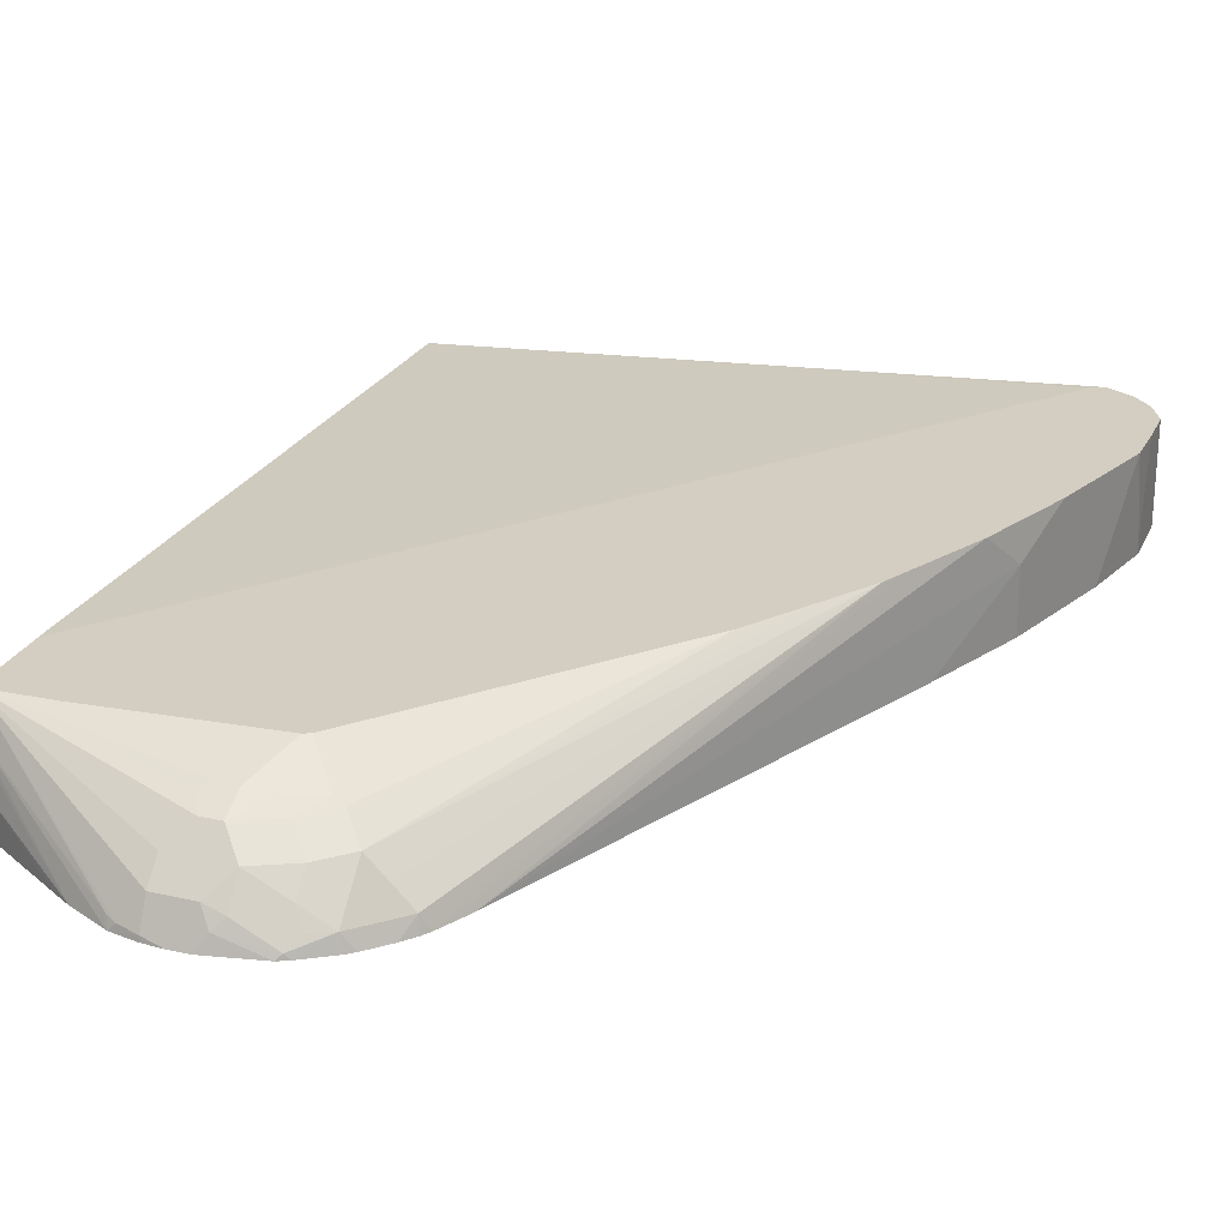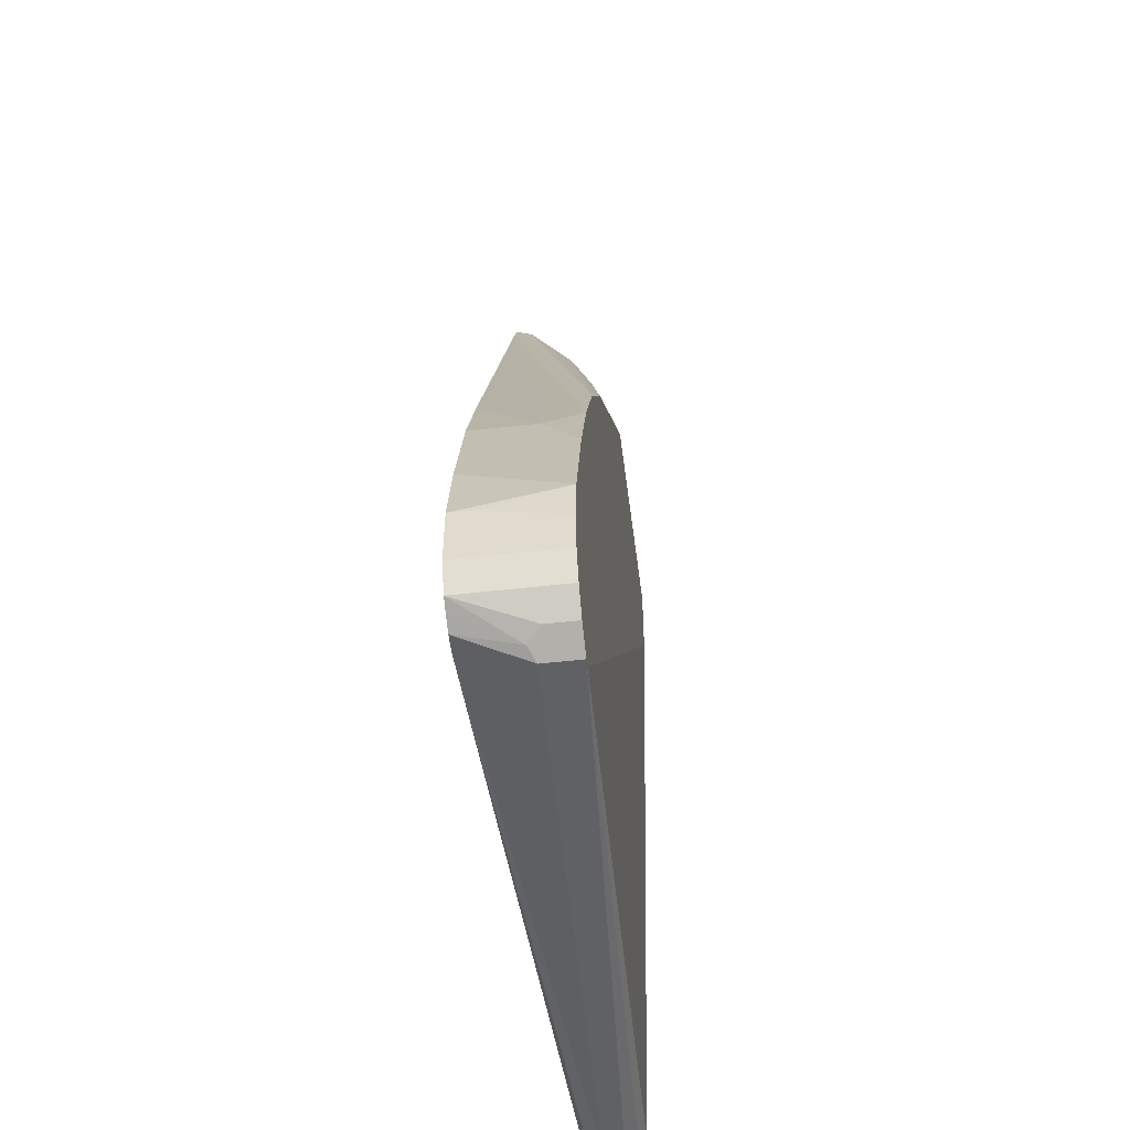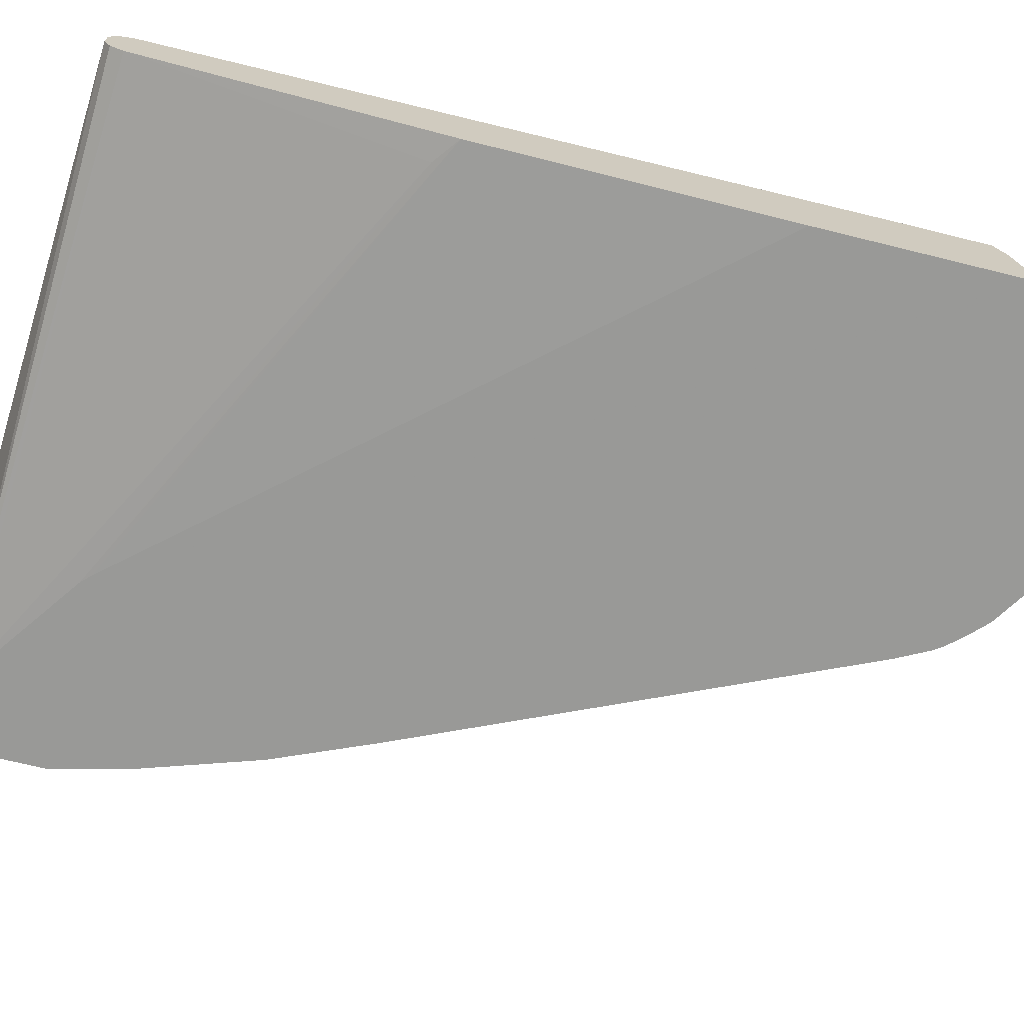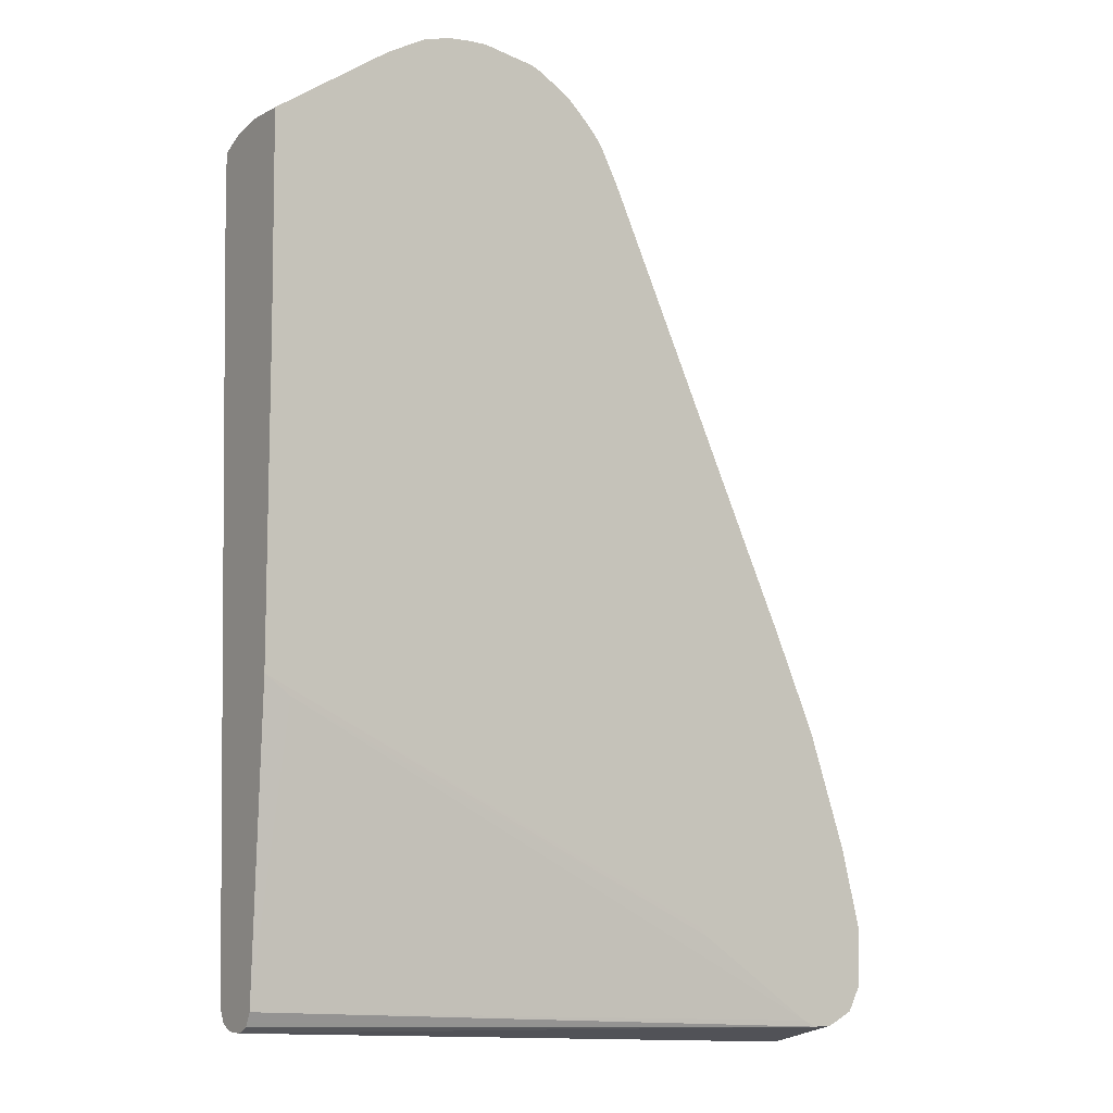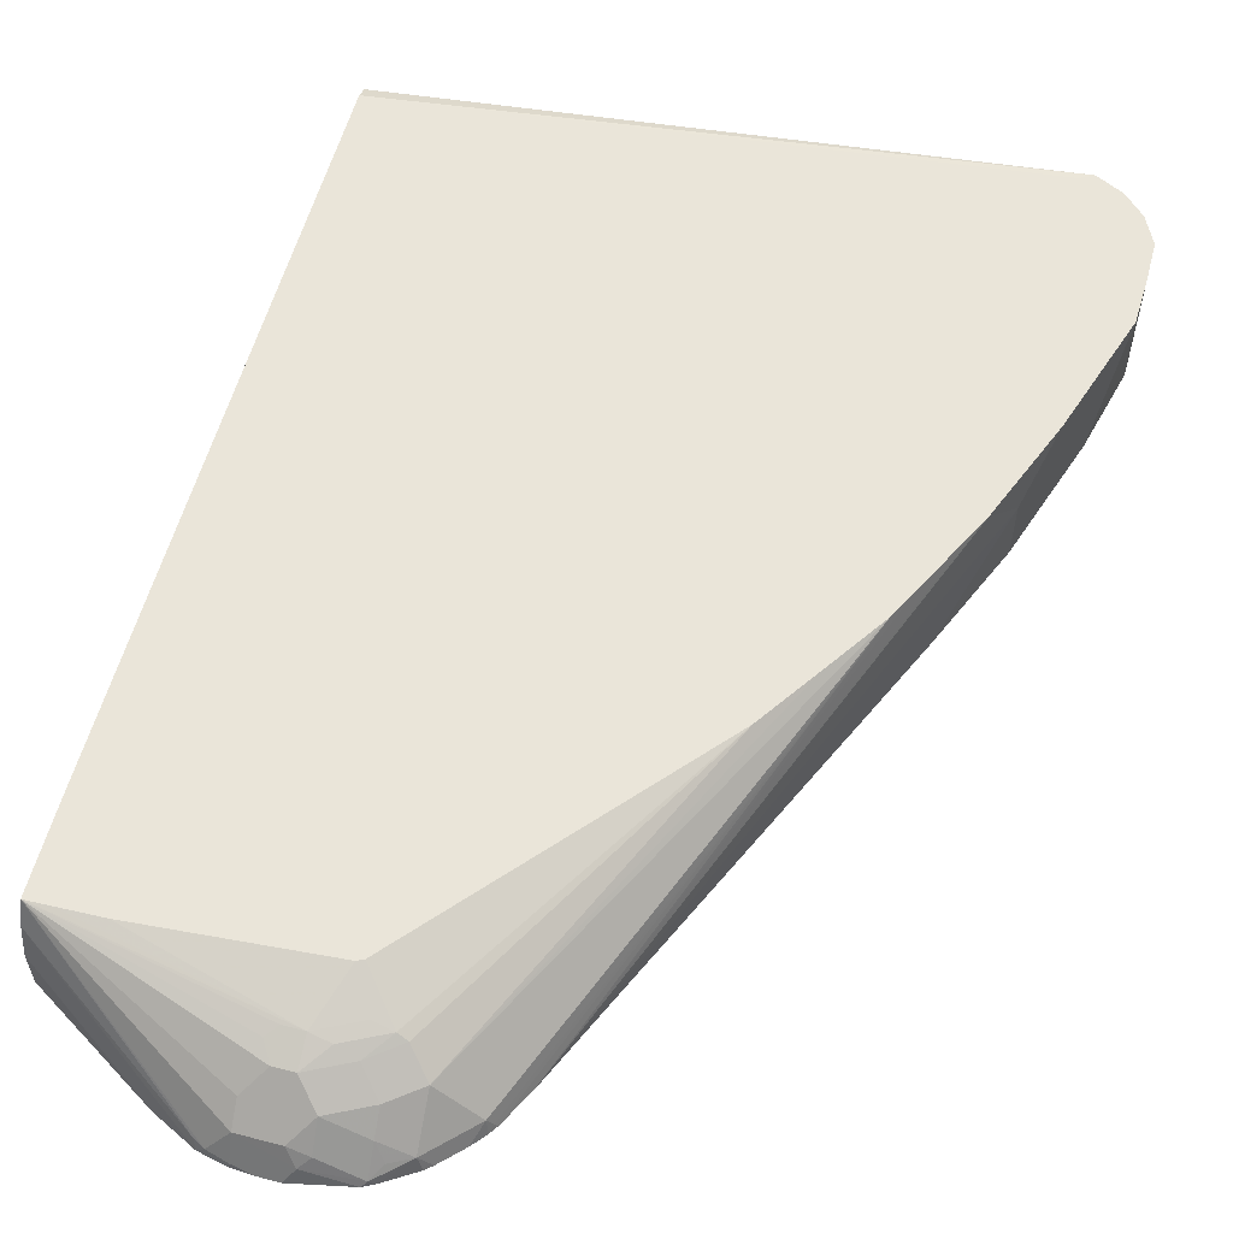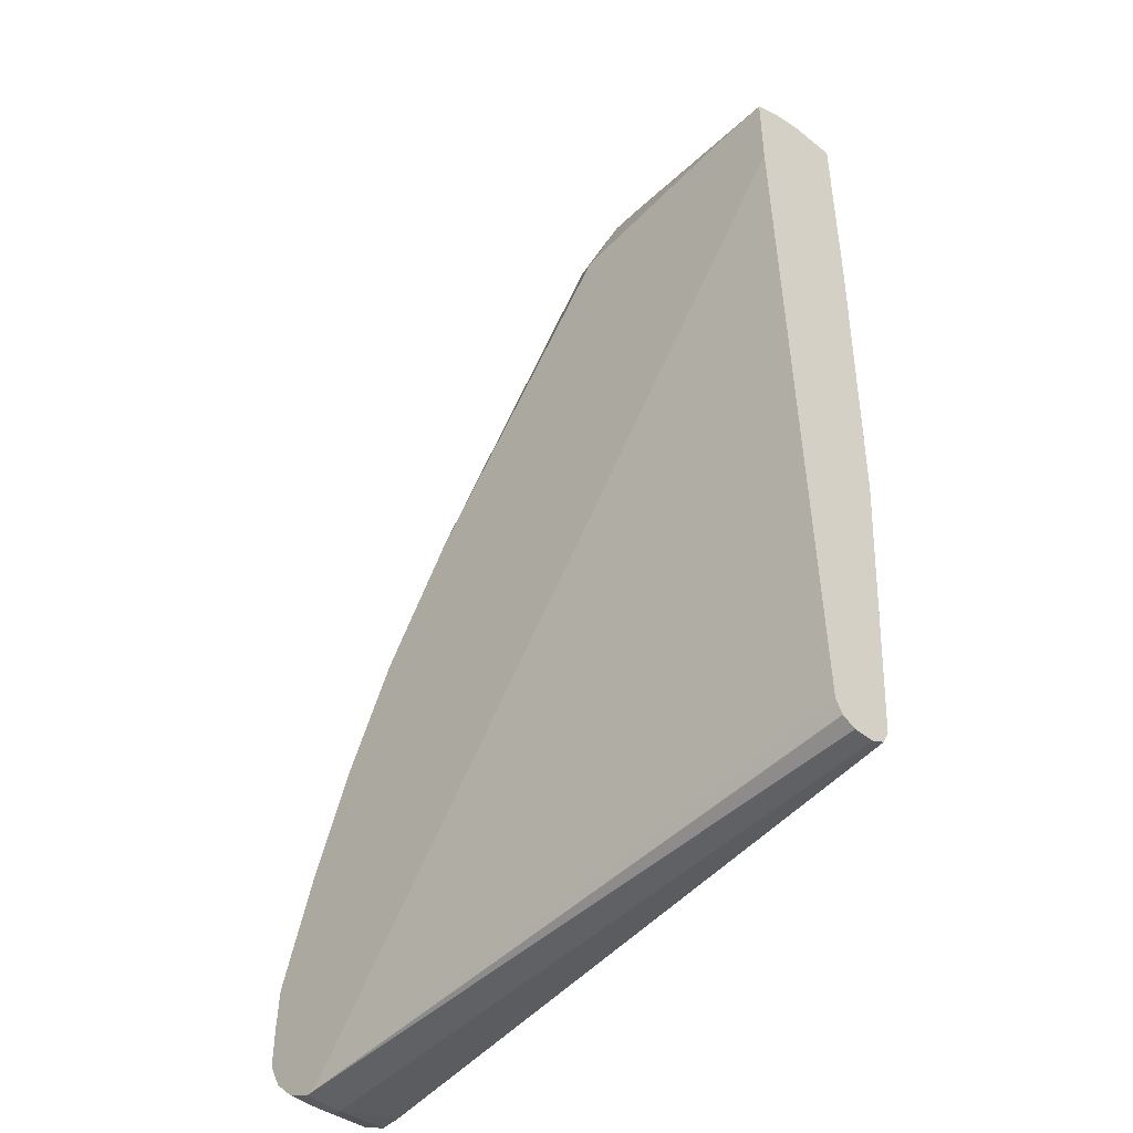
<metadata>
{"format":"obj","ext":"obj","renderer":"f3d","projection":"perspective","resolution":1024,"background":"white","views":[{"elev":25.2,"azim":20.2,"up":"+Y"},{"elev":-52.6,"azim":97.0,"up":"+Z"},{"elev":-68.8,"azim":-104.0,"up":"+Y"},{"elev":-6.6,"azim":-33.4,"up":"+Z"},{"elev":58.2,"azim":14.9,"up":"+Y"},{"elev":-46.0,"azim":-132.5,"up":"+Z"}]}
</metadata>
<code>
v 0.1792 -0.5409 0.2915
v 0.2594 -0.5409 0.3422
v 0.1792 -0.5064 0.2915
v 0.1792 -0.5409 0.1335
v 0.2705 -0.5409 0.3491
v 0.1792 -0.4861 0.287
v 0.1792 -0.5371 -0.1074
v 0.5467 -0.5409 -0.2877
v 0.3012 -0.5409 0.3644
v 0.1792 -0.4806 0.2856
v 0.1792 -0.5217 -0.3376
v 0.1995 -0.5371 -0.1227
v 0.5543 -0.5409 -0.2954
v 0.3184 -0.5409 0.3683
v 0.3223 -0.5371 0.3683
v 0.3069 -0.5351 0.3644
v 0.2993 -0.5332 0.3606
v 0.1792 -0.4628 0.2774
v 0.1792 -0.5183 -0.3445
v 0.6598 -0.5409 -0.3683
v 0.6496 -0.5409 -0.3631
v 0.3223 -0.5409 0.3691
v 0.3376 -0.5409 0.3702
v 0.3606 -0.5294 0.3644
v 0.3223 -0.5166 0.358
v 0.3223 -0.5013 0.3427
v 0.3376 -0.4859 0.3273
v 0.3299 -0.4795 0.3146
v 0.3376 -0.4757 0.3069
v 0.1804 -0.4628 0.2774
v 0.1792 -0.4628 0.2109
v 0.1792 -0.5166 -0.3478
v 0.6598 -0.491 -0.3836
v 0.6751 -0.5409 -0.3683
v 0.1792 -0.5064 -0.3529
v 0.353 -0.5409 0.3702
v 0.3952 -0.5409 0.3615
v 0.399 -0.5371 0.3587
v 0.3683 -0.5217 0.3587
v 0.353 -0.5166 0.358
v 0.353 -0.4859 0.3273
v 0.353 -0.4757 0.3069
v 0.197 -0.4628 0.2771
v 0.6496 -0.4628 -0.3785
v 0.1792 -0.4757 -0.3376
v 0.6598 -0.4628 -0.3836
v 0.6802 -0.4859 -0.3734
v 0.67 -0.4962 -0.3785
v 0.6867 -0.5409 -0.3625
v 0.1792 -0.491 -0.3529
v 0.399 -0.5409 0.3596
v 0.4067 -0.5294 0.3491
v 0.399 -0.5166 0.3427
v 0.4028 -0.5409 0.3577
v 0.422 -0.5294 0.3414
v 0.3683 -0.5013 0.3427
v 0.3837 -0.4859 0.312
v 0.3683 -0.4795 0.3088
v 0.3837 -0.4757 0.2915
v 0.3733 -0.4628 0.2633
v 0.3683 -0.4628 0.2658
v 0.2302 -0.4628 0.2762
v 0.1792 -0.4806 -0.3475
v 0.6802 -0.4628 -0.3734
v 0.1792 -0.4812 -0.348
v 0.1792 -0.4808 -0.3478
v 0.6956 -0.5409 -0.358
v 0.422 -0.5141 0.3261
v 0.399 -0.5013 0.3273
v 0.4181 -0.5409 0.3481
v 0.4259 -0.5409 0.3433
v 0.431 -0.5409 0.3388
v 0.4374 -0.5294 0.3261
v 0.422 -0.4987 0.3107
v 0.4067 -0.4834 0.2954
v 0.399 -0.4795 0.2935
v 0.5422 -0.4628 0.06648
v 0.6956 -0.4628 -0.358
v 0.7001 -0.5409 -0.3491
v 0.4374 -0.5141 0.3107
v 0.4462 -0.5409 0.3235
v 0.4526 -0.5294 0.3107
v 0.6027 -0.4628 -0.02391
v 0.572 -0.4628 0.02206
v 0.6994 -0.4628 -0.3504
v 0.7058 -0.5409 -0.3376
v 0.7058 -0.4628 -0.3376
v 0.4546 -0.5409 0.3136
v 0.4565 -0.5371 0.3088
v 0.6035 -0.4628 -0.02553
v 0.4584 -0.5409 0.3078
v 0.4718 -0.5409 0.2819
v 0.7058 -0.5409 -0.2915
v 0.7058 -0.4628 -0.3069
v 0.6138 -0.4628 -0.04597
v 0.6262 -0.5409 -0.05992
v 0.6598 -0.491 -0.1381
v 0.6445 -0.4628 -0.1074
v 0.6385 -0.4628 -0.09548
v 0.7058 -0.5217 -0.2915
v 0.7046 -0.4628 -0.2737
v 0.6905 -0.5409 -0.2301
v 0.6598 -0.5409 -0.1381
v 0.6905 -0.5371 -0.2301
v 0.6751 -0.4628 -0.1841
f 42 61 62
f 41 76 58
f 41 58 42
f 41 56 69
f 41 69 57
f 42 58 76
f 42 76 59
f 42 59 60
f 42 60 61
f 41 57 76
f 46 66 63
f 44 46 45
f 45 46 63
f 46 50 65
f 46 65 66
f 47 67 48
f 47 64 78
f 47 78 67
f 48 67 49
f 52 55 53
f 40 56 41
f 53 55 68
f 42 62 43
f 39 56 40
f 33 64 47
f 38 55 52
f 53 68 74
f 24 39 40
f 24 40 25
f 25 40 41
f 25 41 27
f 25 27 26
f 27 41 28
f 28 41 42
f 28 42 29
f 30 42 43
f 39 53 56
f 31 44 45
f 33 47 48
f 33 48 34
f 33 35 50
f 33 50 46
f 34 48 49
f 37 51 38
f 38 52 53
f 38 53 39
f 38 51 54
f 38 54 55
f 33 46 64
f 53 74 69
f 83 89 91
f 54 70 55
f 83 91 92
f 83 92 90
f 86 87 94
f 86 94 100
f 86 100 93
f 88 91 89
f 90 92 95
f 92 96 97
f 92 97 98
f 92 98 99
f 82 89 83
f 92 99 95
f 93 101 102
f 94 101 100
f 96 103 97
f 97 103 102
f 97 102 104
f 97 104 105
f 97 105 98
f 101 105 104
f 101 104 102
f 24 38 39
f 93 100 101
f 82 88 89
f 81 88 82
f 80 82 83
f 55 70 71
f 55 71 72
f 55 72 73
f 55 73 80
f 55 80 68
f 57 69 74
f 57 74 75
f 57 75 76
f 59 76 60
f 60 76 77
f 67 78 79
f 68 80 74
f 72 81 82
f 72 82 73
f 73 82 80
f 74 80 83
f 74 83 84
f 74 84 77
f 74 77 75
f 75 77 76
f 78 85 79
f 79 85 87
f 79 87 86
f 53 69 56
f 24 37 38
f 11 20 21
f 23 36 24
f 1 93 102
f 1 102 103
f 1 103 96
f 1 96 92
f 1 92 91
f 1 91 88
f 1 88 81
f 1 81 72
f 1 72 71
f 1 71 70
f 1 86 93
f 1 70 54
f 1 51 37
f 1 37 36
f 1 36 23
f 1 23 22
f 1 22 14
f 1 14 9
f 1 9 5
f 1 5 2
f 2 5 3
f 3 5 6
f 1 54 51
f 4 7 8
f 1 79 86
f 1 49 67
f 24 36 37
f 1 2 3
f 1 3 6
f 1 6 10
f 1 10 18
f 1 18 31
f 1 31 45
f 1 45 63
f 1 63 66
f 1 66 65
f 1 67 79
f 1 50 35
f 1 32 19
f 1 19 11
f 1 11 7
f 1 7 4
f 1 4 8
f 1 8 13
f 1 13 21
f 1 21 20
f 1 20 34
f 1 34 49
f 1 35 32
f 5 9 10
f 1 65 50
f 7 11 12
f 18 61 60
f 18 60 77
f 18 77 84
f 18 84 83
f 18 83 90
f 18 90 95
f 18 95 99
f 18 99 98
f 18 98 105
f 18 105 101
f 18 62 61
f 18 101 94
f 18 87 85
f 18 85 78
f 18 78 64
f 18 46 44
f 18 44 31
f 19 32 20
f 20 33 34
f 20 32 35
f 5 10 6
f 20 35 33
f 18 94 87
f 18 43 62
f 18 64 46
f 18 42 30
f 7 12 13
f 18 30 43
f 9 14 15
f 9 15 16
f 9 16 17
f 7 13 8
f 10 17 18
f 11 19 20
f 11 21 12
f 12 21 13
f 14 22 15
f 9 17 10
f 15 23 24
f 15 22 23
f 18 27 28
f 18 26 27
f 18 29 42
f 16 18 17
f 18 25 26
f 15 25 16
f 15 24 25
f 16 25 18
f 18 28 29

</code>
